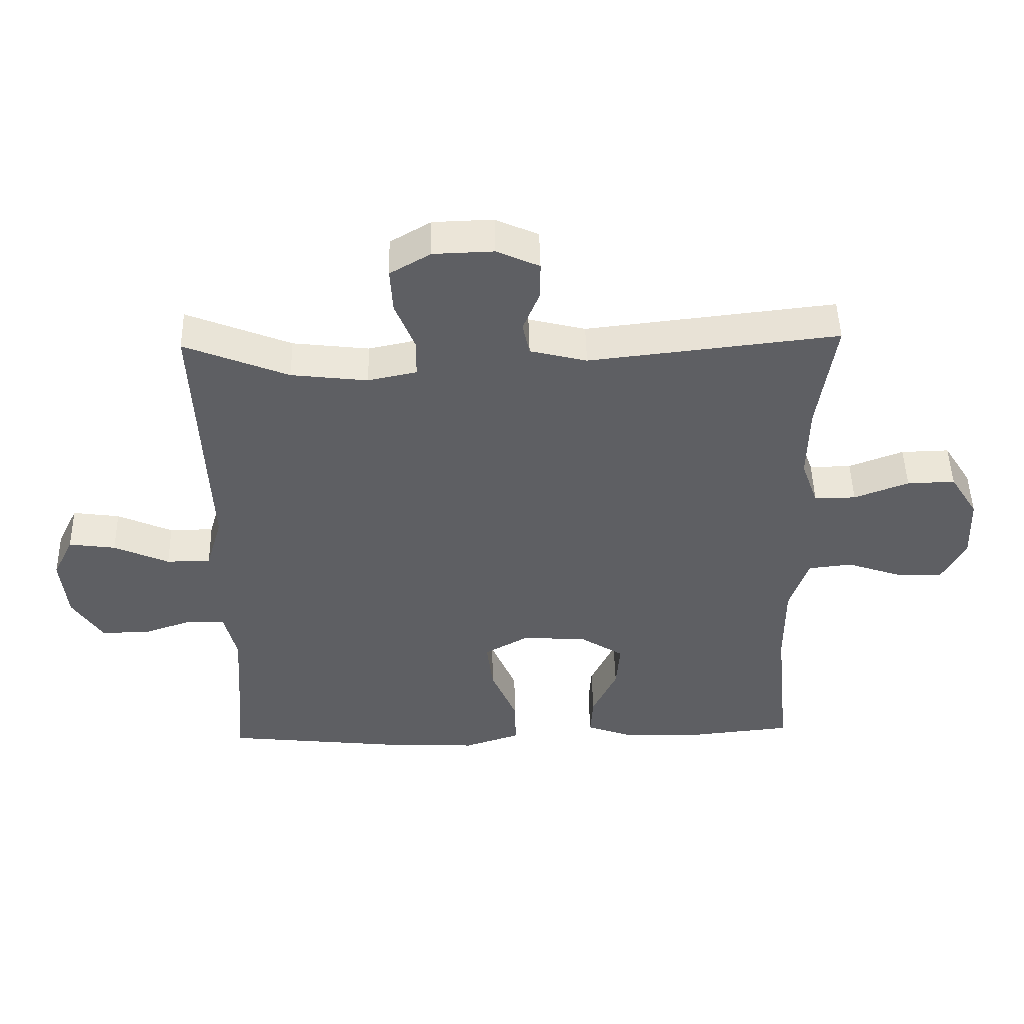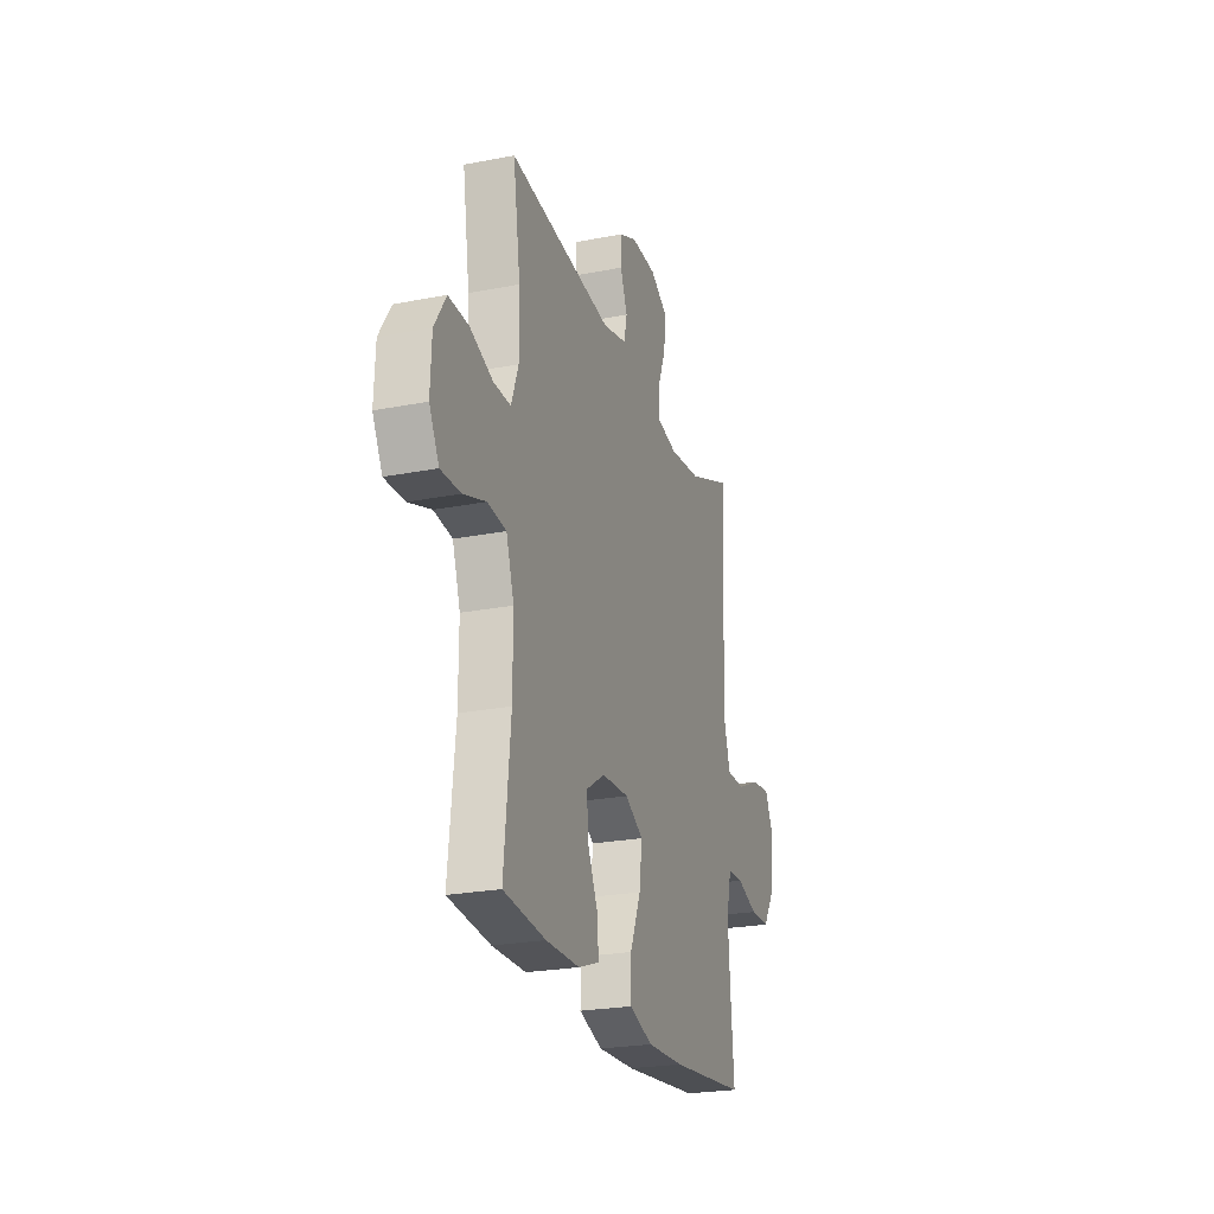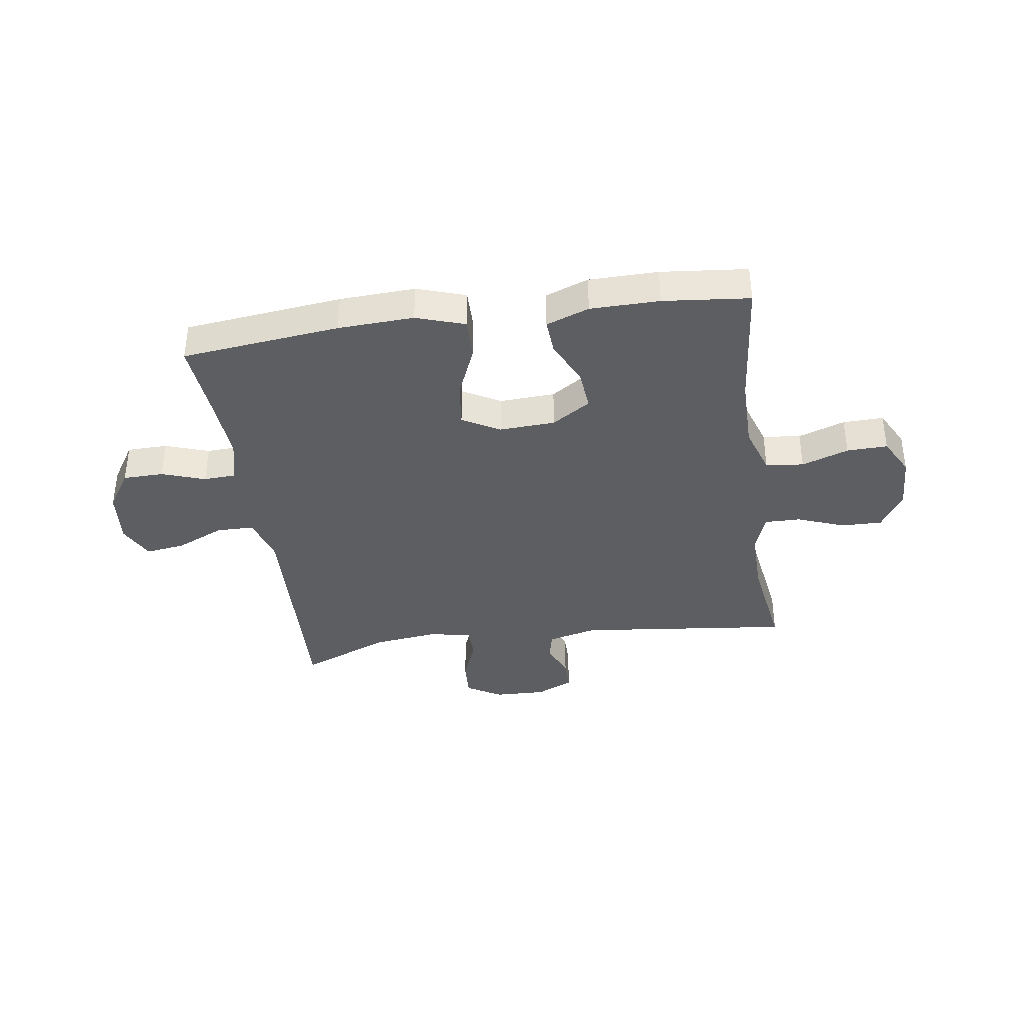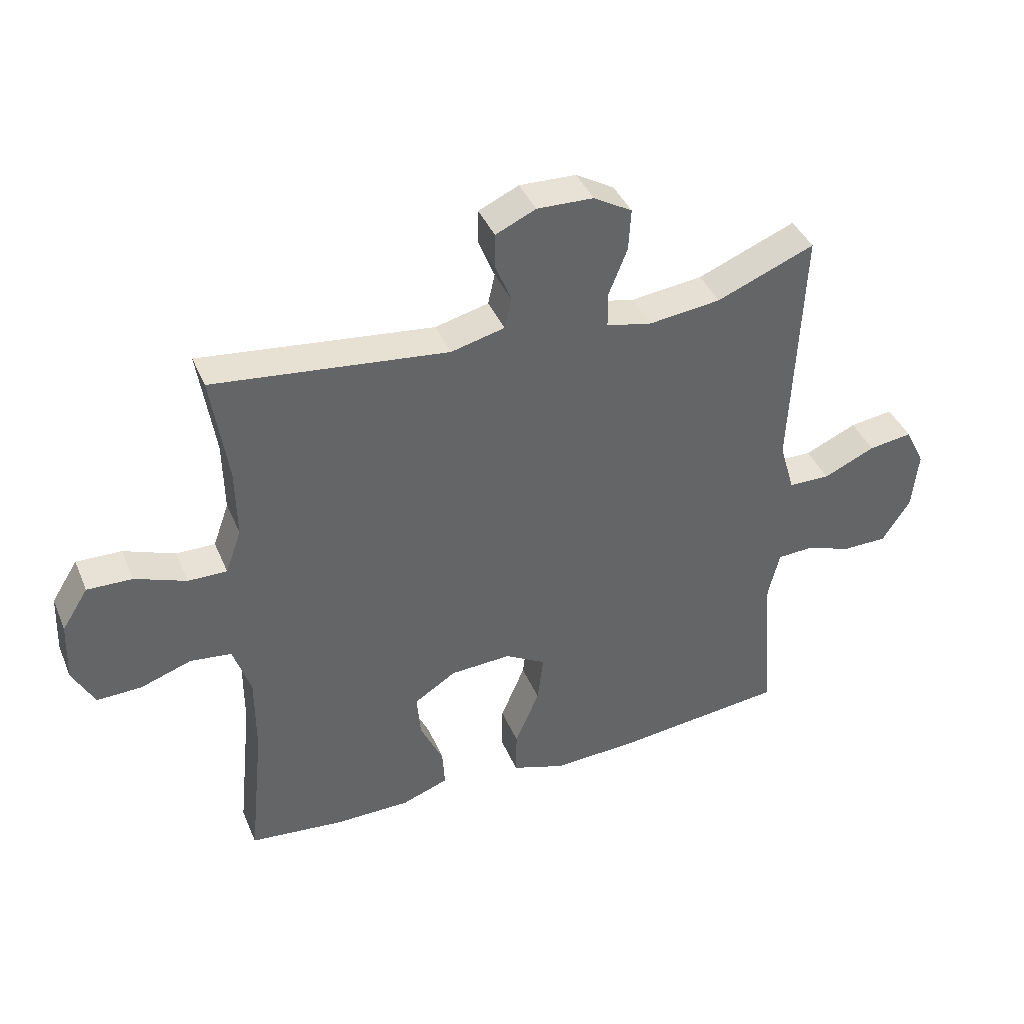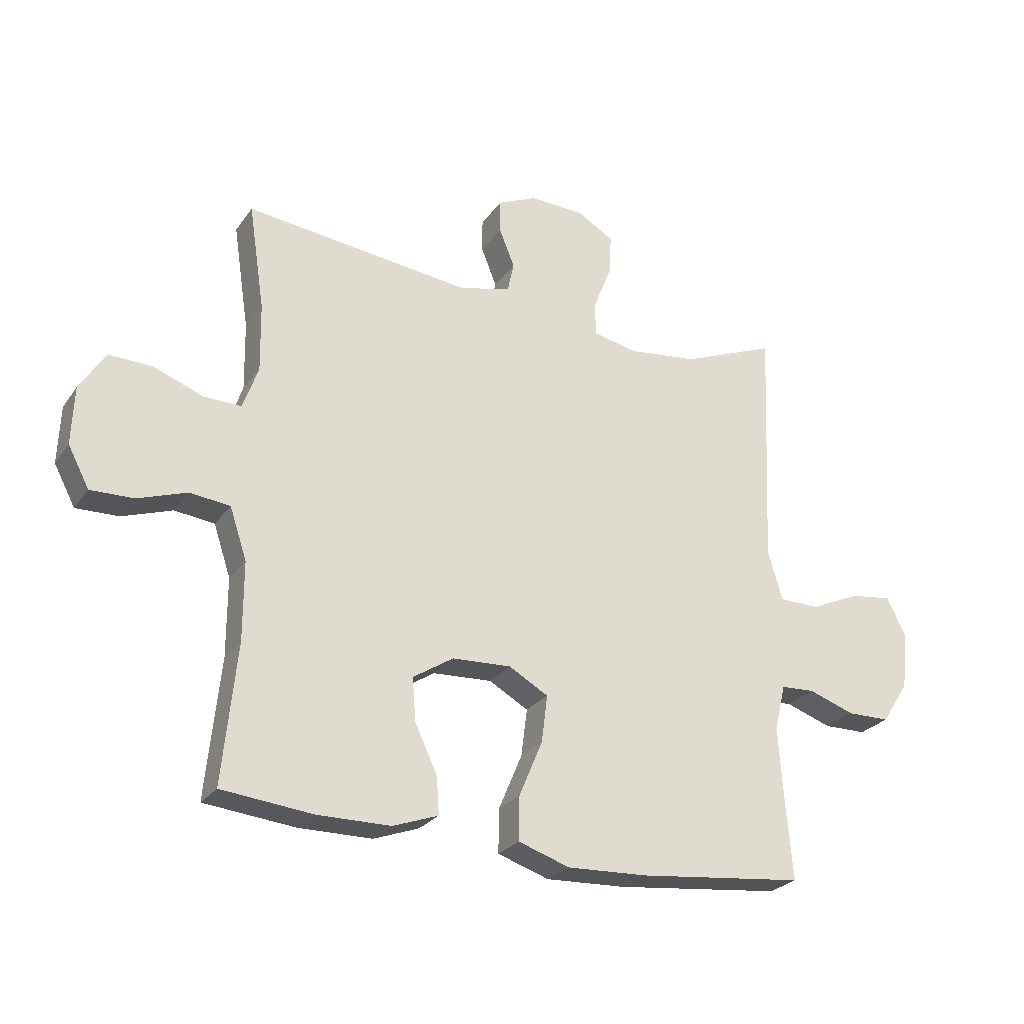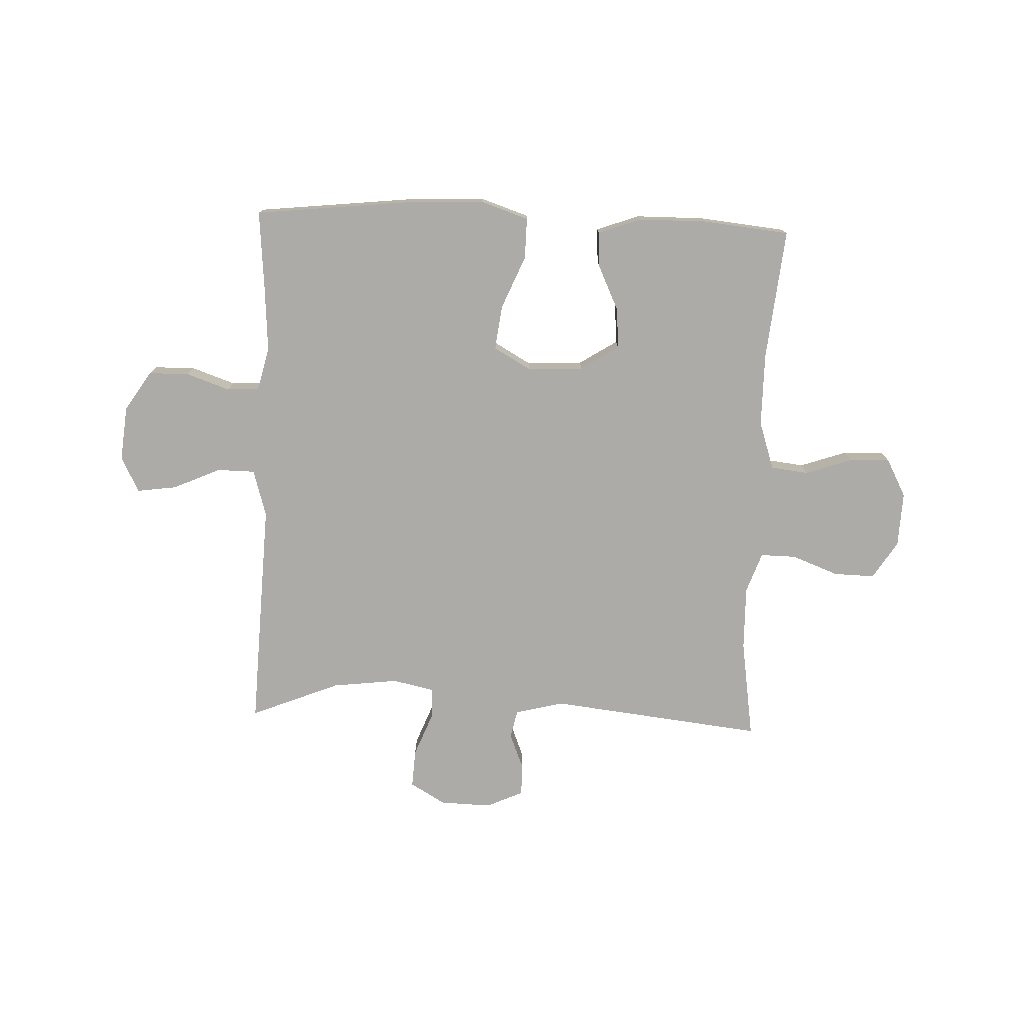
<metadata>
{"format":"obj","ext":"obj","renderer":"f3d","projection":"perspective","resolution":1024,"background":"white","views":[{"elev":48.3,"azim":178.7,"up":"+Z"},{"elev":-24.0,"azim":-72.0,"up":"+Z"},{"elev":-37.9,"azim":-171.6,"up":"+Y"},{"elev":40.3,"azim":-21.6,"up":"+Z"},{"elev":-25.9,"azim":-27.2,"up":"+Z"},{"elev":-76.3,"azim":177.8,"up":"+Y"}]}
</metadata>
<code>
v -0.5 0.07 -0.5
v -0.476 0.07 -0.264
v -0.476 0.07 -0.132
v -0.505 0.07 -0.045
v -0.573 0.07 -0.037
v -0.657 0.07 -0.066
v -0.73 0.07 -0.068
v -0.766 0.07 0
v -0.762 0.07 0.099
v -0.719 0.07 0.167
v -0.645 0.07 0.165
v -0.561 0.07 0.133
v -0.497 0.07 0.132
v -0.471 0.07 0.205
v -0.473 0.07 0.321
v -0.5 0.07 0.5
v -0.115 0.07 0.456
v -0.027 0.07 0.478
v -0.016 0.07 0.529
v -0.042 0.07 0.594
v -0.042 0.07 0.651
v 0.024 0.07 0.681
v 0.117 0.07 0.678
v 0.18 0.07 0.641
v 0.176 0.07 0.572
v 0.145 0.07 0.494
v 0.146 0.07 0.437
v 0.221 0.07 0.421
v 0.339 0.07 0.435
v 0.5 0.07 0.5
v 0.488 0.07 0.219
v 0.482 0.07 0.087
v 0.507 0.07 0.002
v 0.575 0.07 0.001
v 0.66 0.07 0.039
v 0.732 0.07 0.049
v 0.764 0.07 -0.016
v 0.754 0.07 -0.114
v 0.708 0.07 -0.185
v 0.635 0.07 -0.186
v 0.557 0.07 -0.159
v 0.499 0.07 -0.162
v 0.48 0.07 -0.24
v 0.488 0.07 -0.358
v 0.5 0.07 -0.5
v 0.216 0.07 -0.531
v 0.08 0.07 -0.537
v -0.007 0.07 -0.508
v -0.006 0.07 -0.434
v 0.034 0.07 -0.339
v 0.044 0.07 -0.259
v -0.023 0.07 -0.221
v -0.123 0.07 -0.226
v -0.192 0.07 -0.27
v -0.186 0.07 -0.343
v -0.148 0.07 -0.424
v -0.144 0.07 -0.487
v -0.221 0.07 -0.515
v -0.345 0.07 -0.516
v -0.5 0 -0.5
v -0.476 0 -0.264
v -0.476 0 -0.132
v -0.505 0 -0.045
v -0.573 0 -0.037
v -0.657 0 -0.066
v -0.73 0 -0.068
v -0.766 0 0
v -0.762 0 0.099
v -0.719 0 0.167
v -0.645 0 0.165
v -0.561 0 0.133
v -0.497 0 0.132
v -0.471 0 0.205
v -0.473 0 0.321
v -0.5 0 0.5
v -0.115 0 0.456
v -0.027 0 0.478
v -0.016 0 0.529
v -0.042 0 0.594
v -0.042 0 0.651
v 0.024 0 0.681
v 0.117 0 0.678
v 0.18 0 0.641
v 0.176 0 0.572
v 0.145 0 0.494
v 0.146 0 0.437
v 0.221 0 0.421
v 0.339 0 0.435
v 0.5 0 0.5
v 0.488 0 0.219
v 0.482 0 0.087
v 0.507 0 0.002
v 0.575 0 0.001
v 0.66 0 0.039
v 0.732 0 0.049
v 0.764 0 -0.016
v 0.754 0 -0.114
v 0.708 0 -0.185
v 0.635 0 -0.186
v 0.557 0 -0.159
v 0.499 0 -0.162
v 0.48 0 -0.24
v 0.488 0 -0.358
v 0.5 0 -0.5
v 0.216 0 -0.531
v 0.08 0 -0.537
v -0.007 0 -0.508
v -0.006 0 -0.434
v 0.034 0 -0.339
v 0.044 0 -0.259
v -0.023 0 -0.221
v -0.123 0 -0.226
v -0.192 0 -0.27
v -0.186 0 -0.343
v -0.148 0 -0.424
v -0.144 0 -0.487
v -0.221 0 -0.515
v -0.345 0 -0.516
f 58 59 1 2
f 55 56 57 58
f 54 55 58 2
f 53 54 2 3
f 52 53 3 4
f 47 48 49 50
f 47 50 51
f 44 45 46 47
f 43 44 47 51
f 42 43 51 52
f 38 39 40 41
f 38 41 42
f 34 35 36 37
f 33 34 37 38
f 29 30 31 32
f 28 29 32 33
f 27 28 33
f 23 24 25 26
f 23 26 27
f 22 23 27
f 19 20 21 22
f 18 19 22 27
f 17 18 27 33
f 15 16 17 33
f 9 10 11 12
f 9 12 13
f 8 9 13
f 5 6 7 8
f 4 5 8 13
f 52 4 13 14
f 33 38 42 52
f 14 15 33 52
f 61 60 118 117
f 117 116 115 114
f 61 117 114 113
f 62 61 113 112
f 63 62 112 111
f 109 108 107 106
f 110 109 106
f 106 105 104 103
f 110 106 103 102
f 111 110 102 101
f 100 99 98 97
f 101 100 97
f 96 95 94 93
f 97 96 93 92
f 91 90 89 88
f 92 91 88 87
f 92 87 86
f 85 84 83 82
f 86 85 82
f 86 82 81
f 81 80 79 78
f 86 81 78 77
f 92 86 77 76
f 92 76 75 74
f 71 70 69 68
f 72 71 68
f 72 68 67
f 67 66 65 64
f 72 67 64 63
f 73 72 63 111
f 111 101 97 92
f 111 92 74 73
f 1 60 61 2
f 2 61 62 3
f 3 62 63 4
f 4 63 64 5
f 5 64 65 6
f 6 65 66 7
f 7 66 67 8
f 8 67 68 9
f 9 68 69 10
f 10 69 70 11
f 11 70 71 12
f 12 71 72 13
f 13 72 73 14
f 14 73 74 15
f 15 74 75 16
f 16 75 76 17
f 17 76 77 18
f 18 77 78 19
f 19 78 79 20
f 20 79 80 21
f 21 80 81 22
f 22 81 82 23
f 23 82 83 24
f 24 83 84 25
f 25 84 85 26
f 26 85 86 27
f 27 86 87 28
f 28 87 88 29
f 29 88 89 30
f 30 89 90 31
f 31 90 91 32
f 32 91 92 33
f 33 92 93 34
f 34 93 94 35
f 35 94 95 36
f 36 95 96 37
f 37 96 97 38
f 38 97 98 39
f 39 98 99 40
f 40 99 100 41
f 41 100 101 42
f 42 101 102 43
f 43 102 103 44
f 44 103 104 45
f 45 104 105 46
f 46 105 106 47
f 47 106 107 48
f 48 107 108 49
f 49 108 109 50
f 50 109 110 51
f 51 110 111 52
f 52 111 112 53
f 53 112 113 54
f 54 113 114 55
f 55 114 115 56
f 56 115 116 57
f 57 116 117 58
f 58 117 118 59
f 59 118 60 1

</code>
